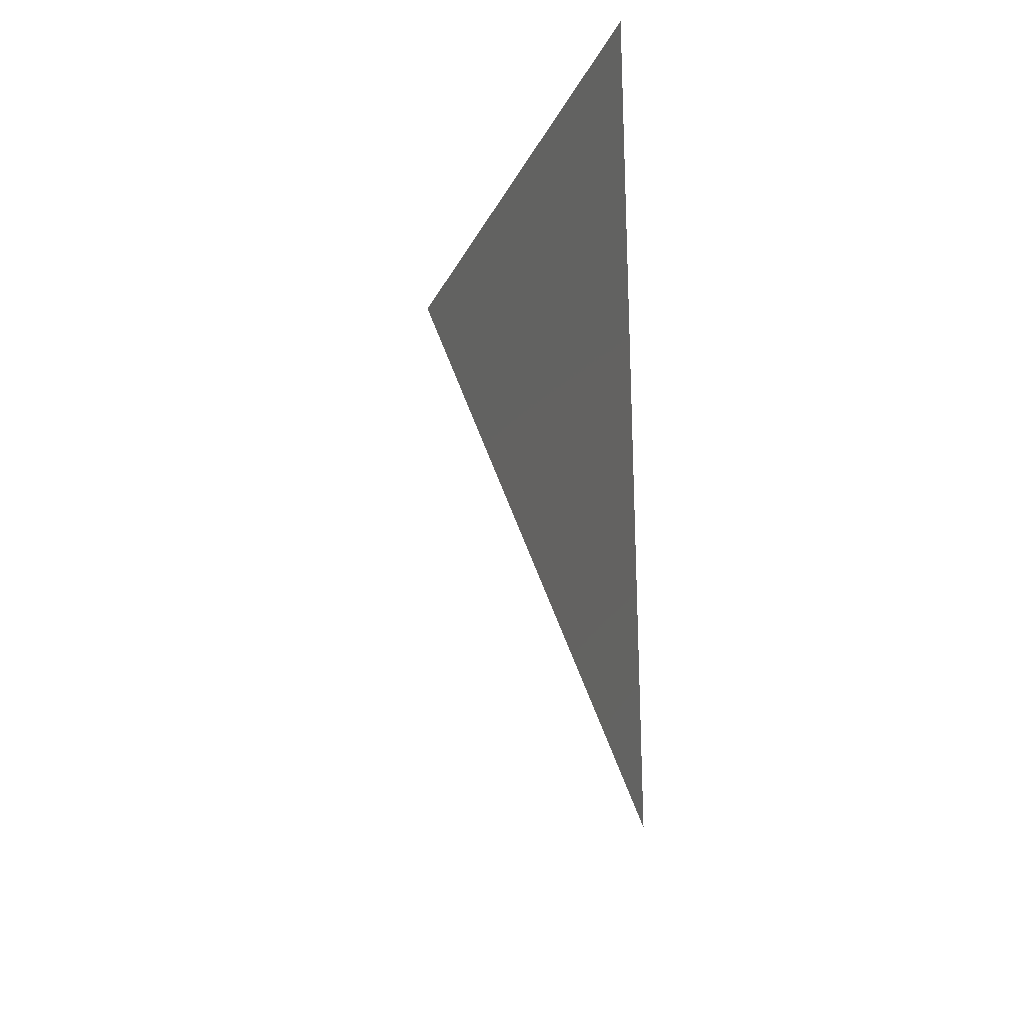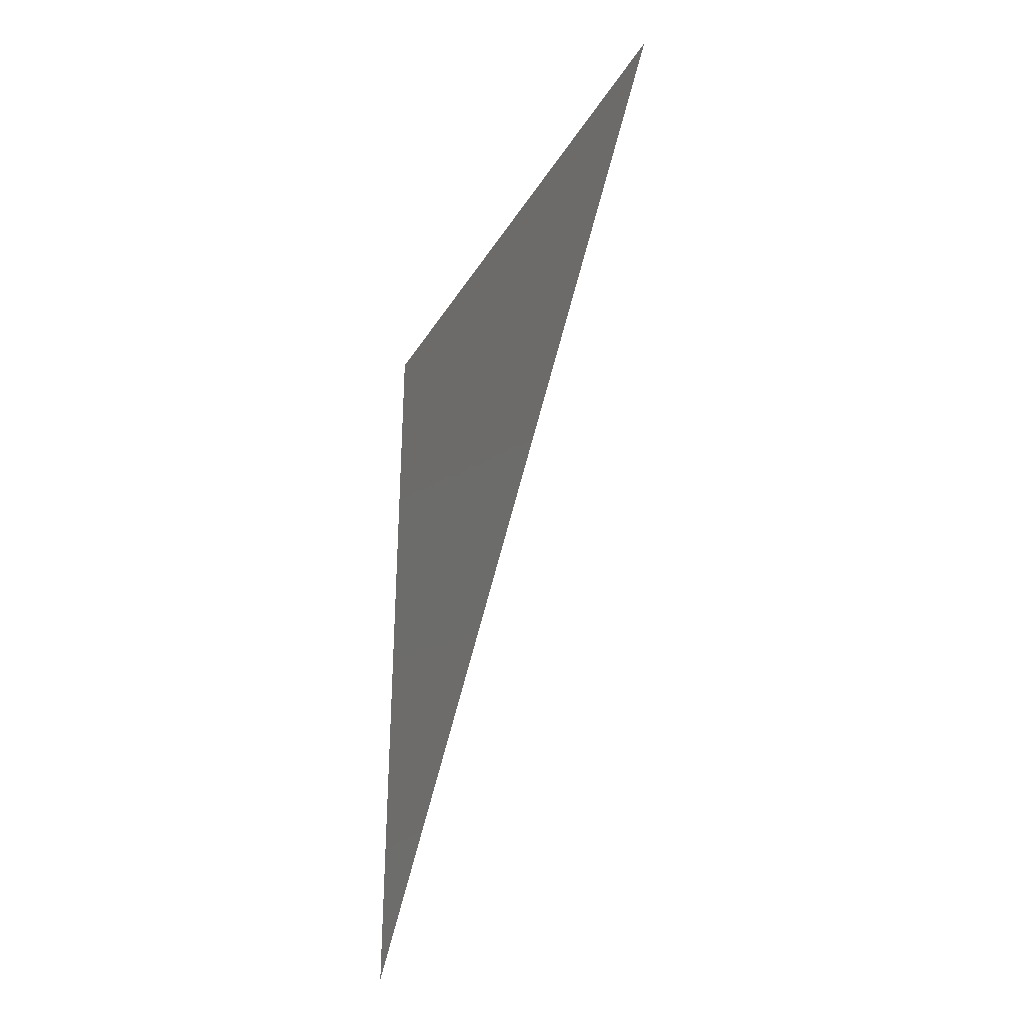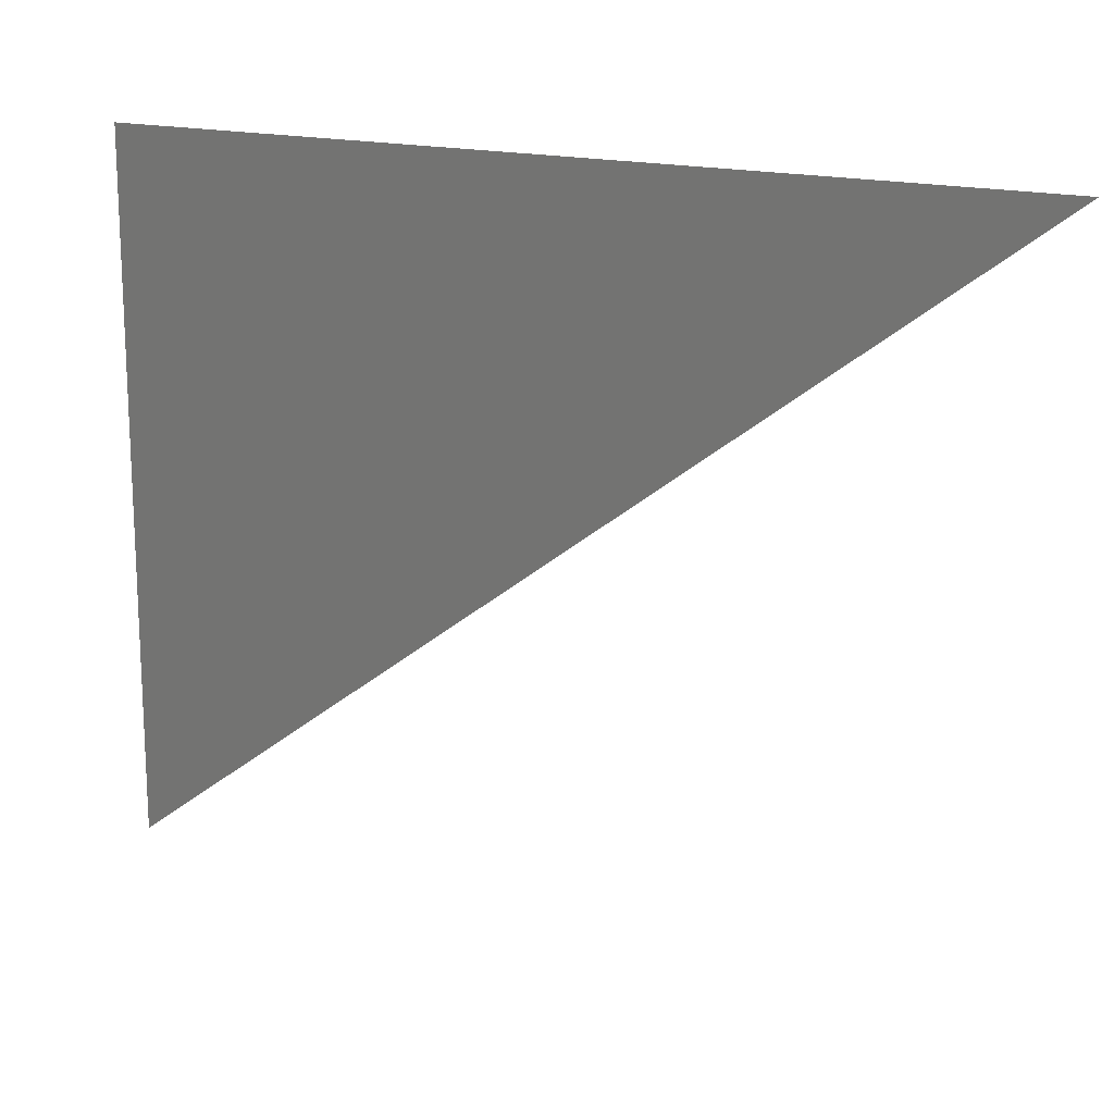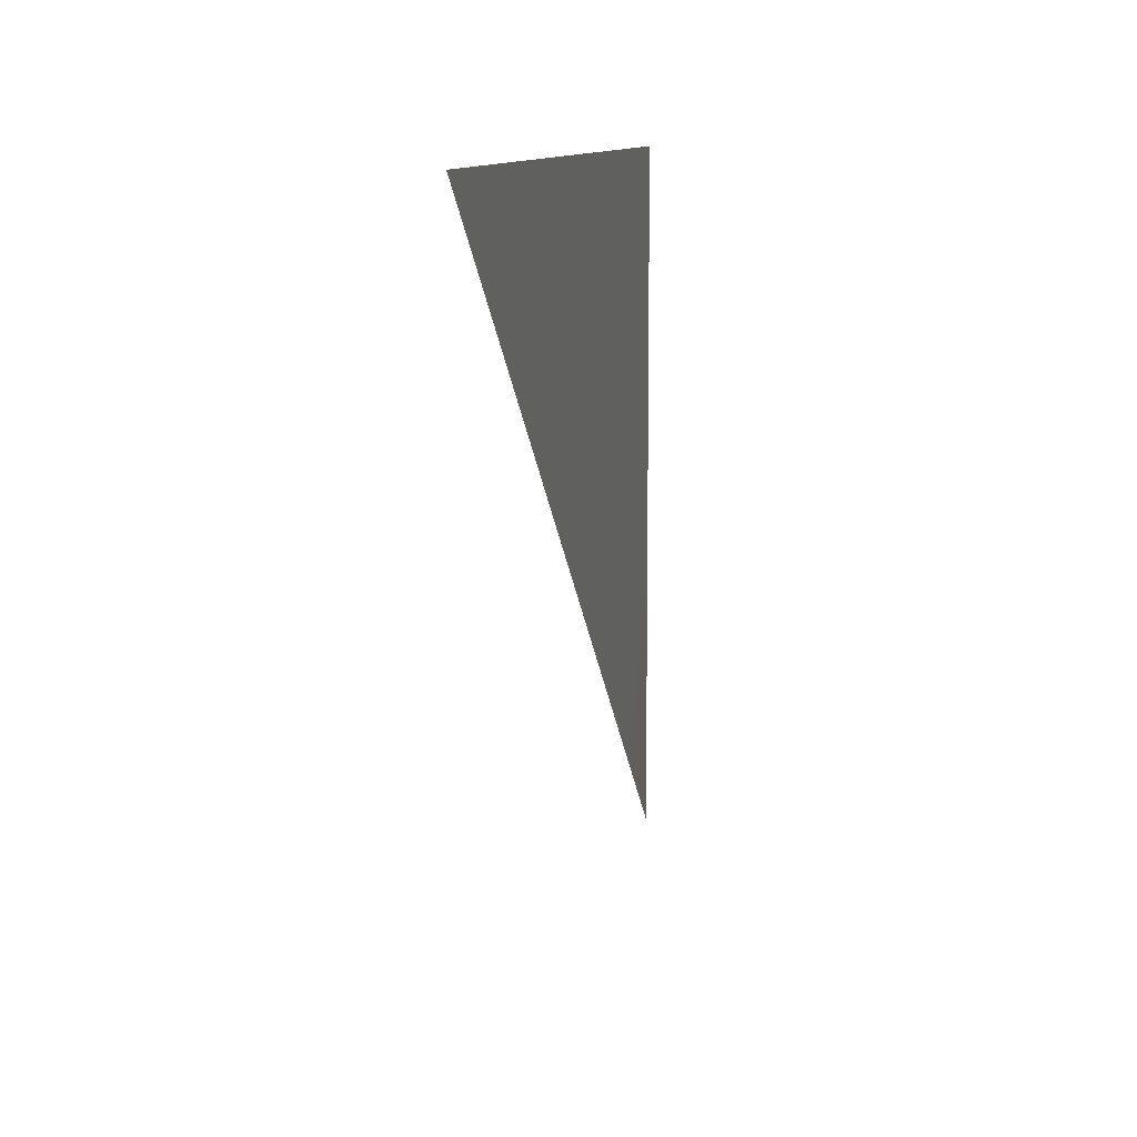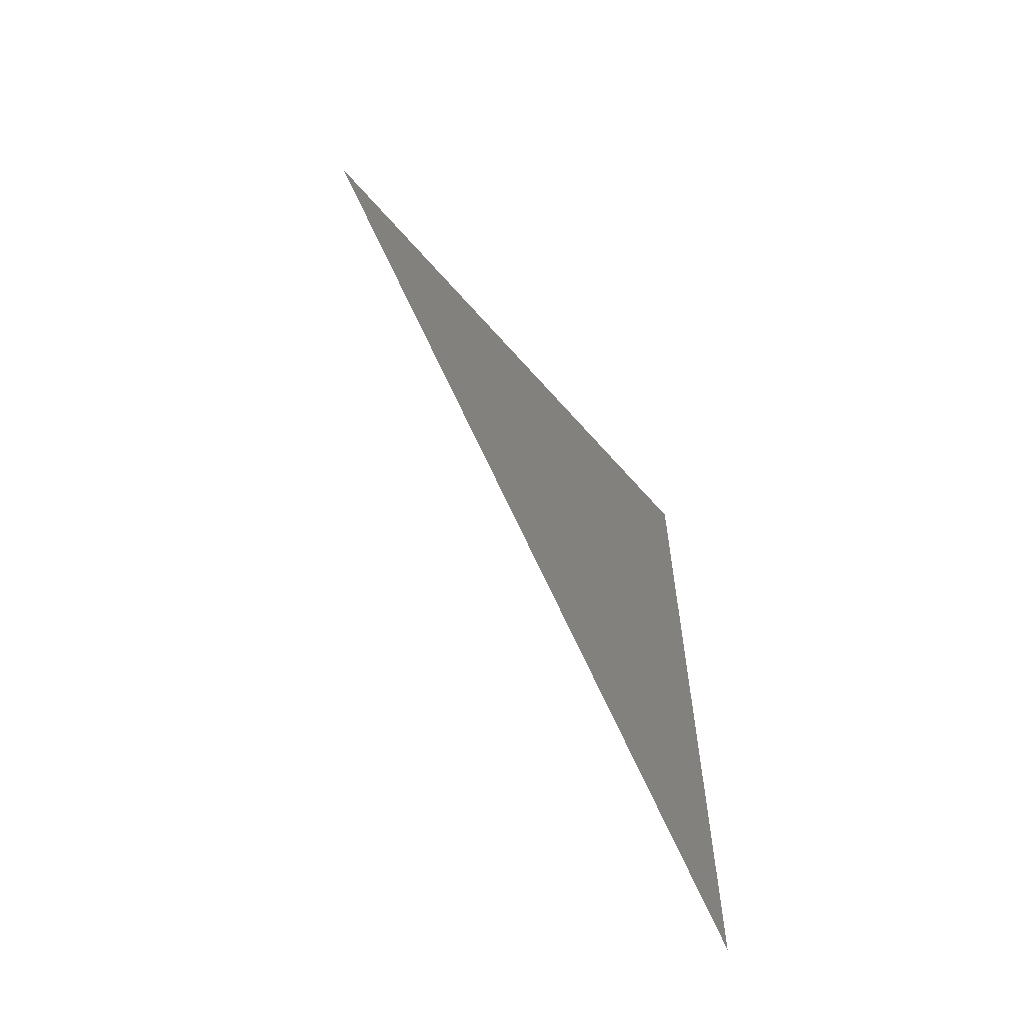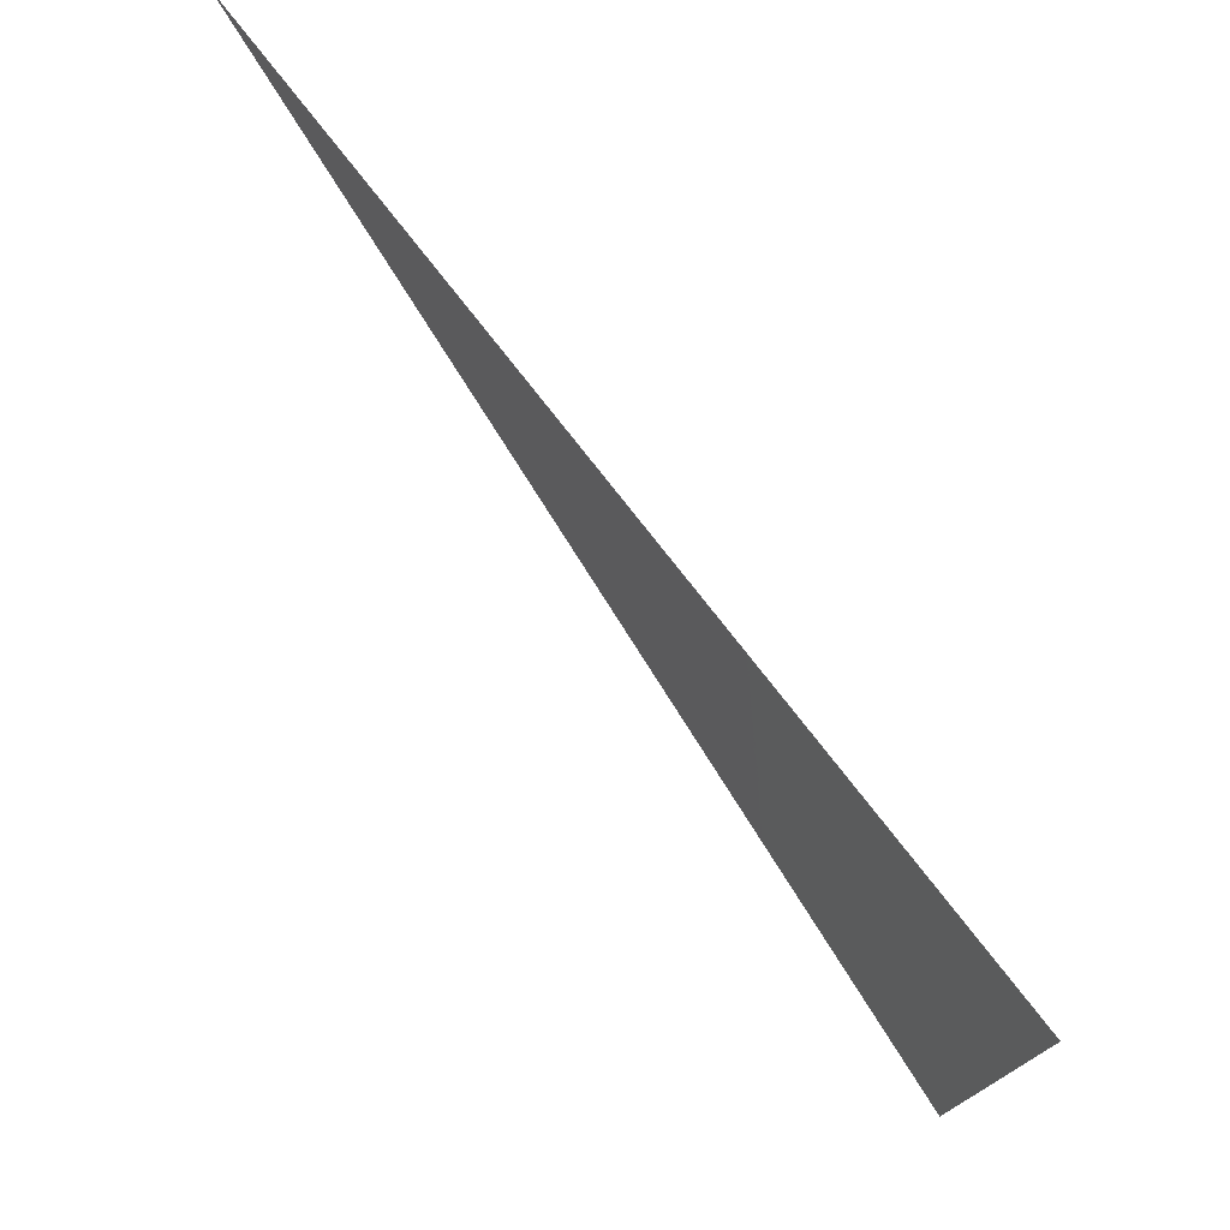
<metadata>
{"format":"stl","ext":"stl","renderer":"f3d","projection":"perspective","resolution":1024,"background":"white","views":[{"elev":-23.6,"azim":159.4,"up":"+Z"},{"elev":-33.6,"azim":-26.9,"up":"+Z"},{"elev":16.6,"azim":119.1,"up":"+Y"},{"elev":10.1,"azim":-170.0,"up":"+Y"},{"elev":-60.7,"azim":40.4,"up":"+Z"},{"elev":76.1,"azim":-37.8,"up":"+Y"}]}
</metadata>
<code>
# stl→obj: 3 verts, 1 faces
v 29.77 6.142 0.606
v 29.77 6.142 0.61
v 29.77 6.139 0.61
f 1 2 3

</code>
